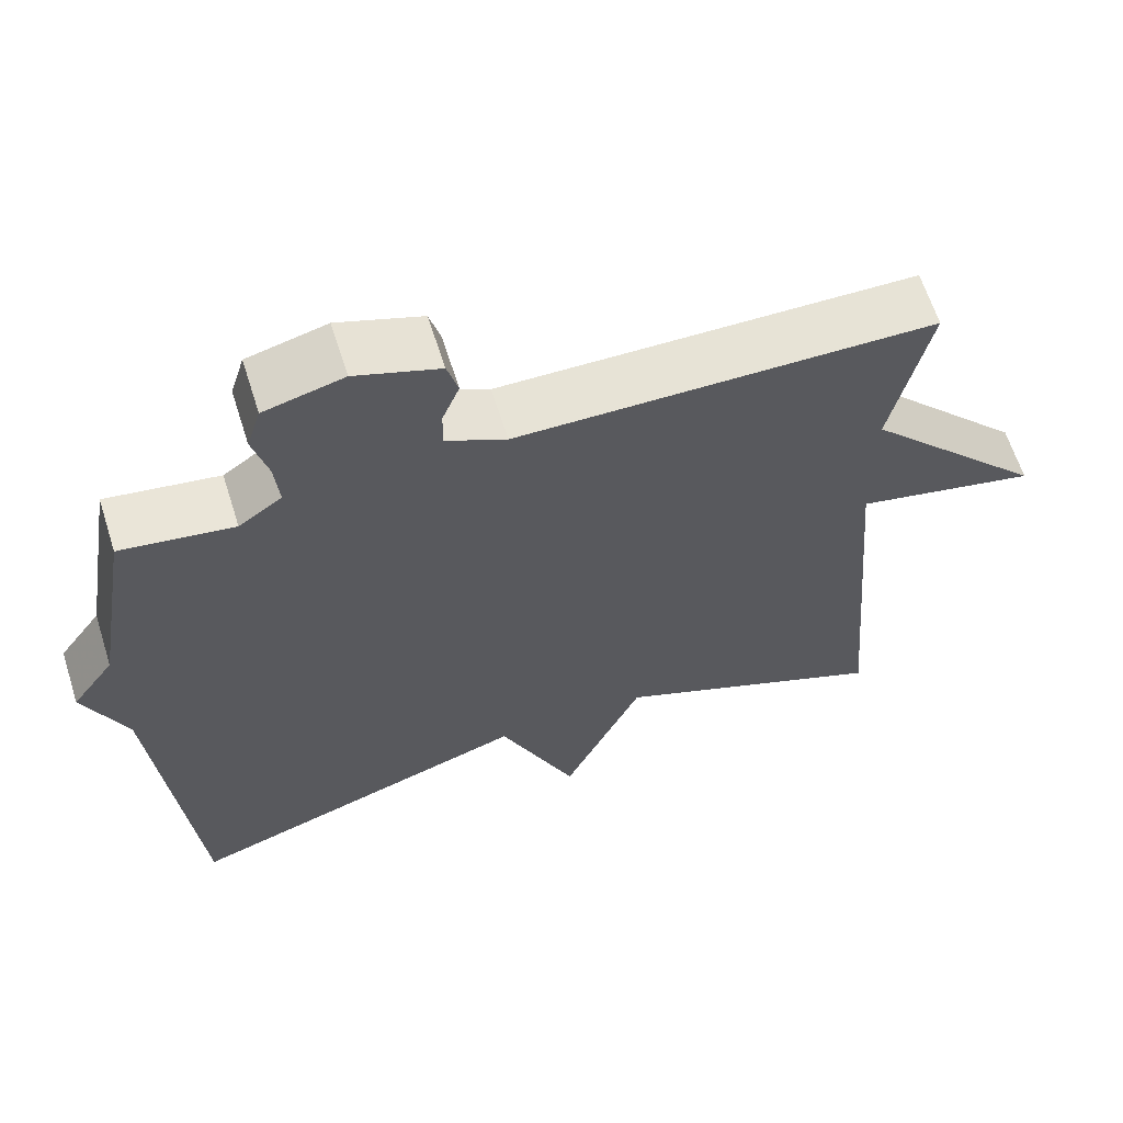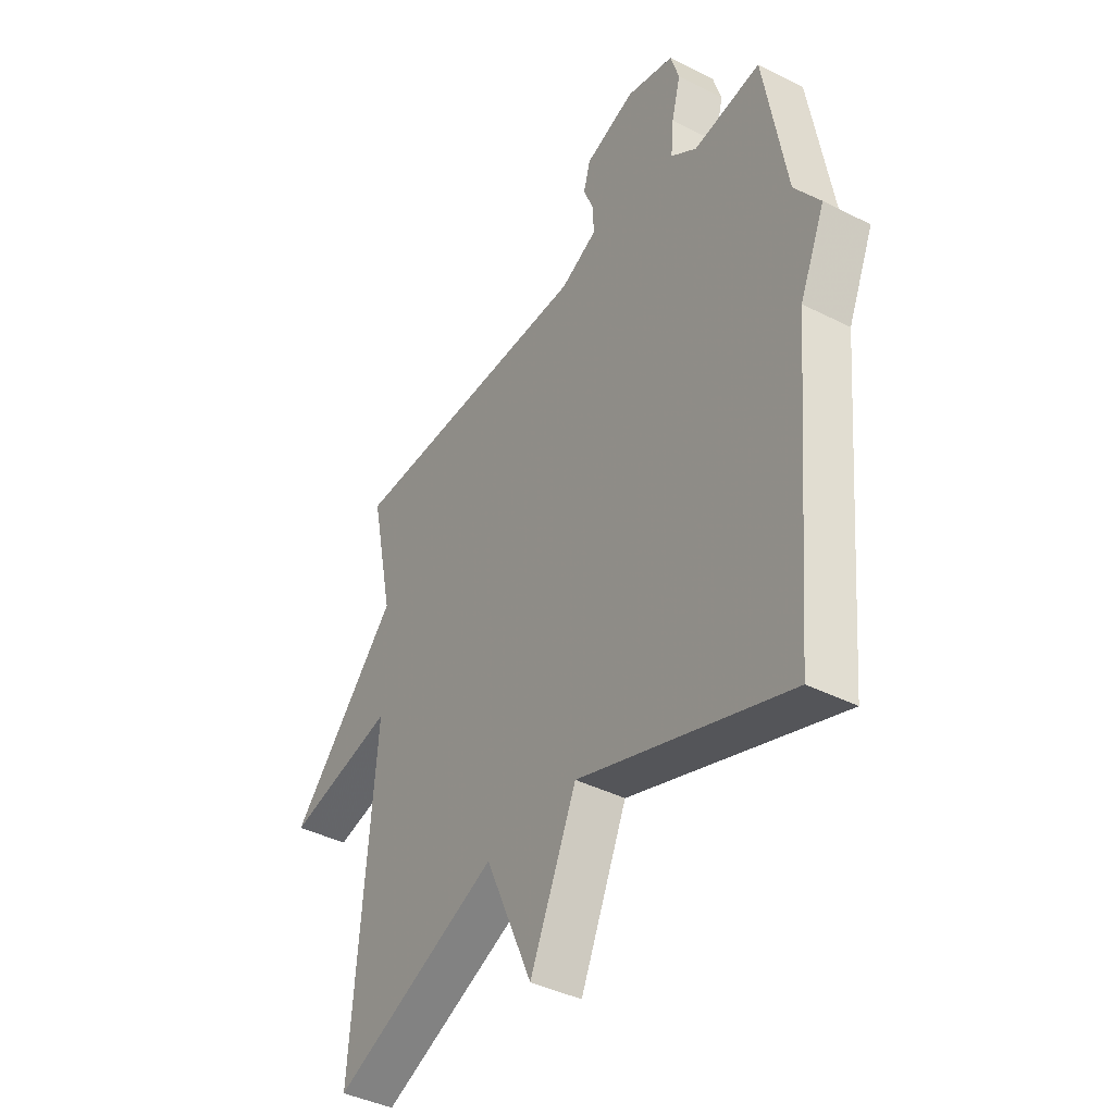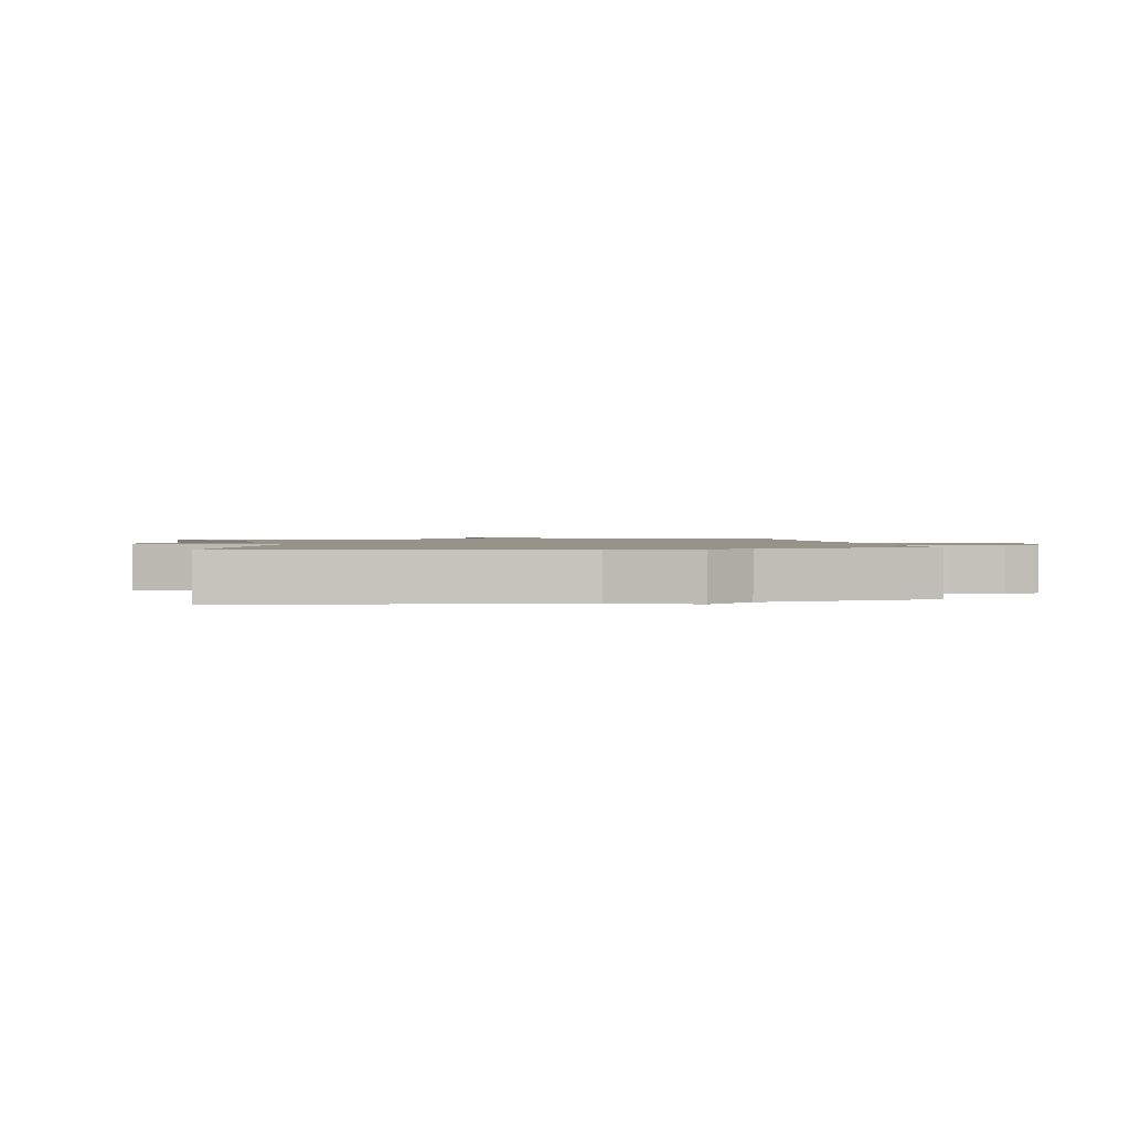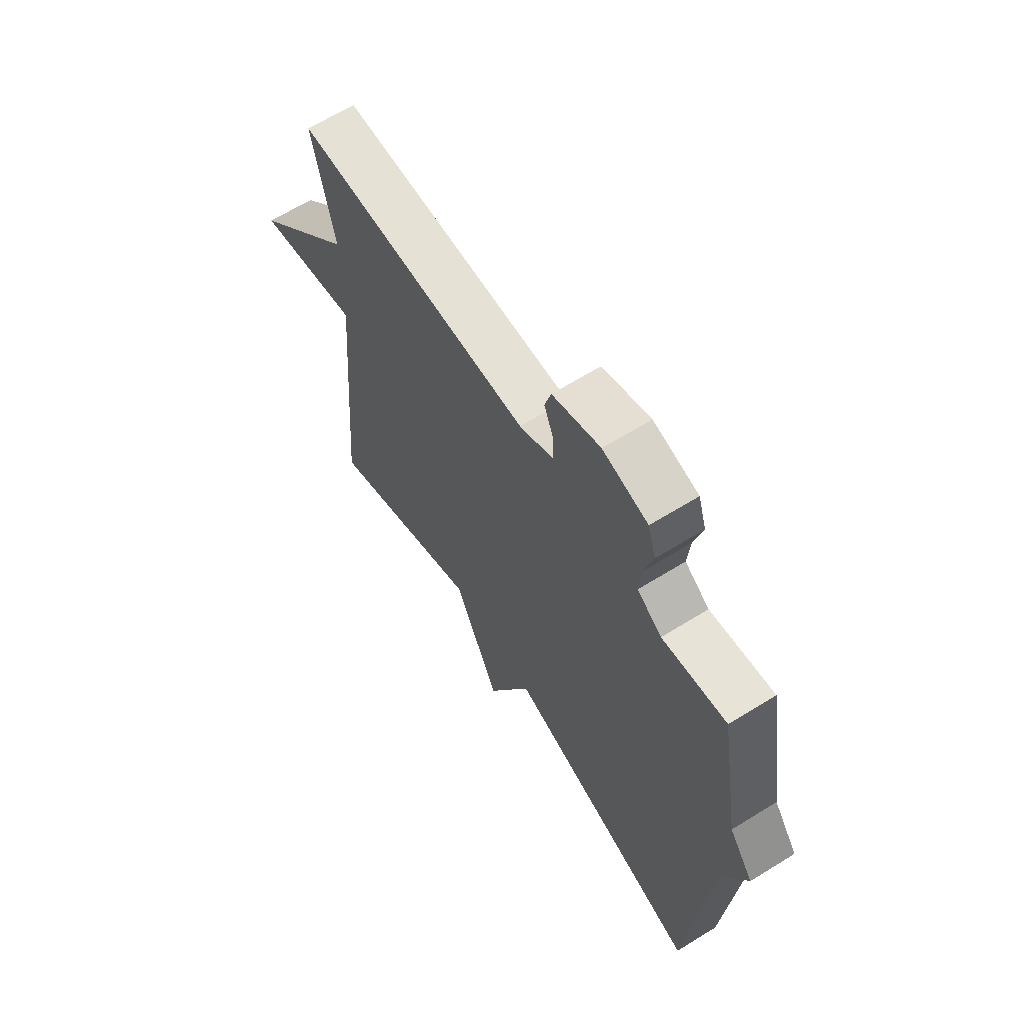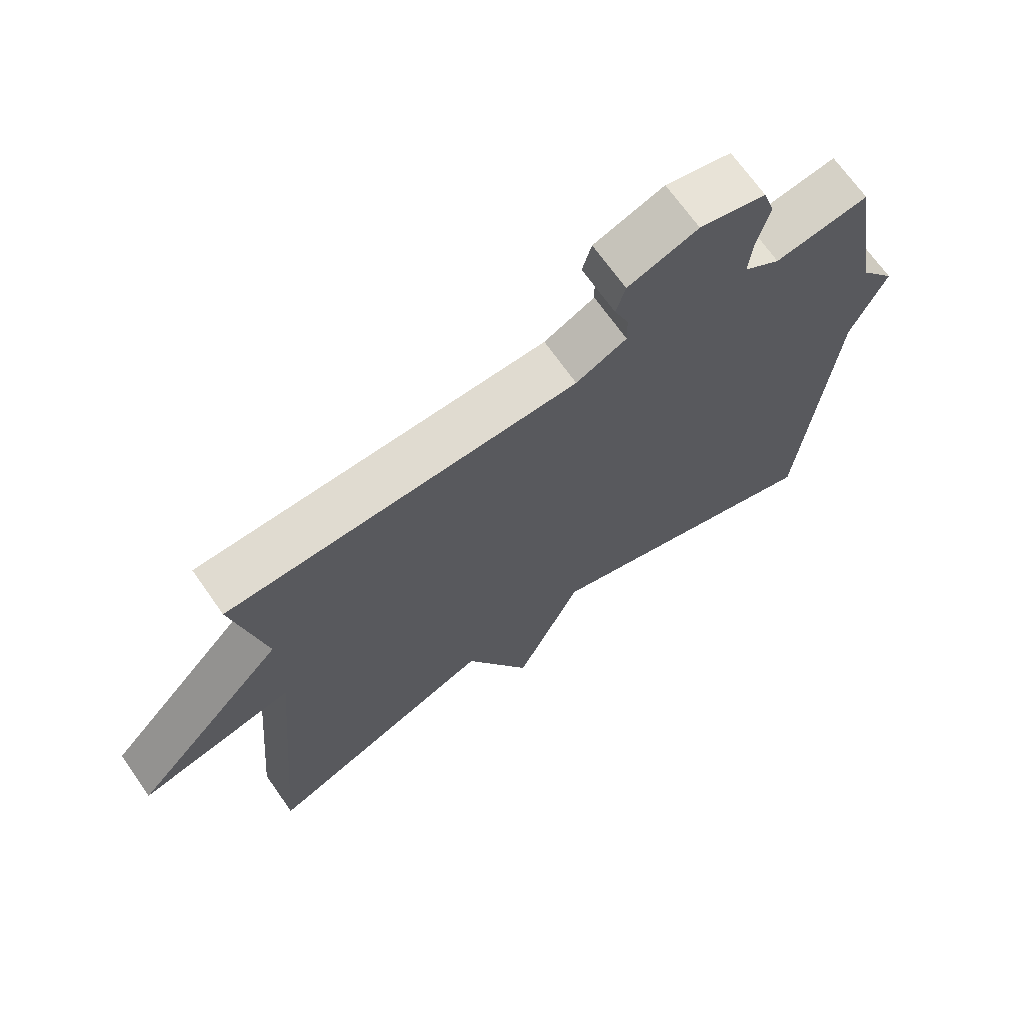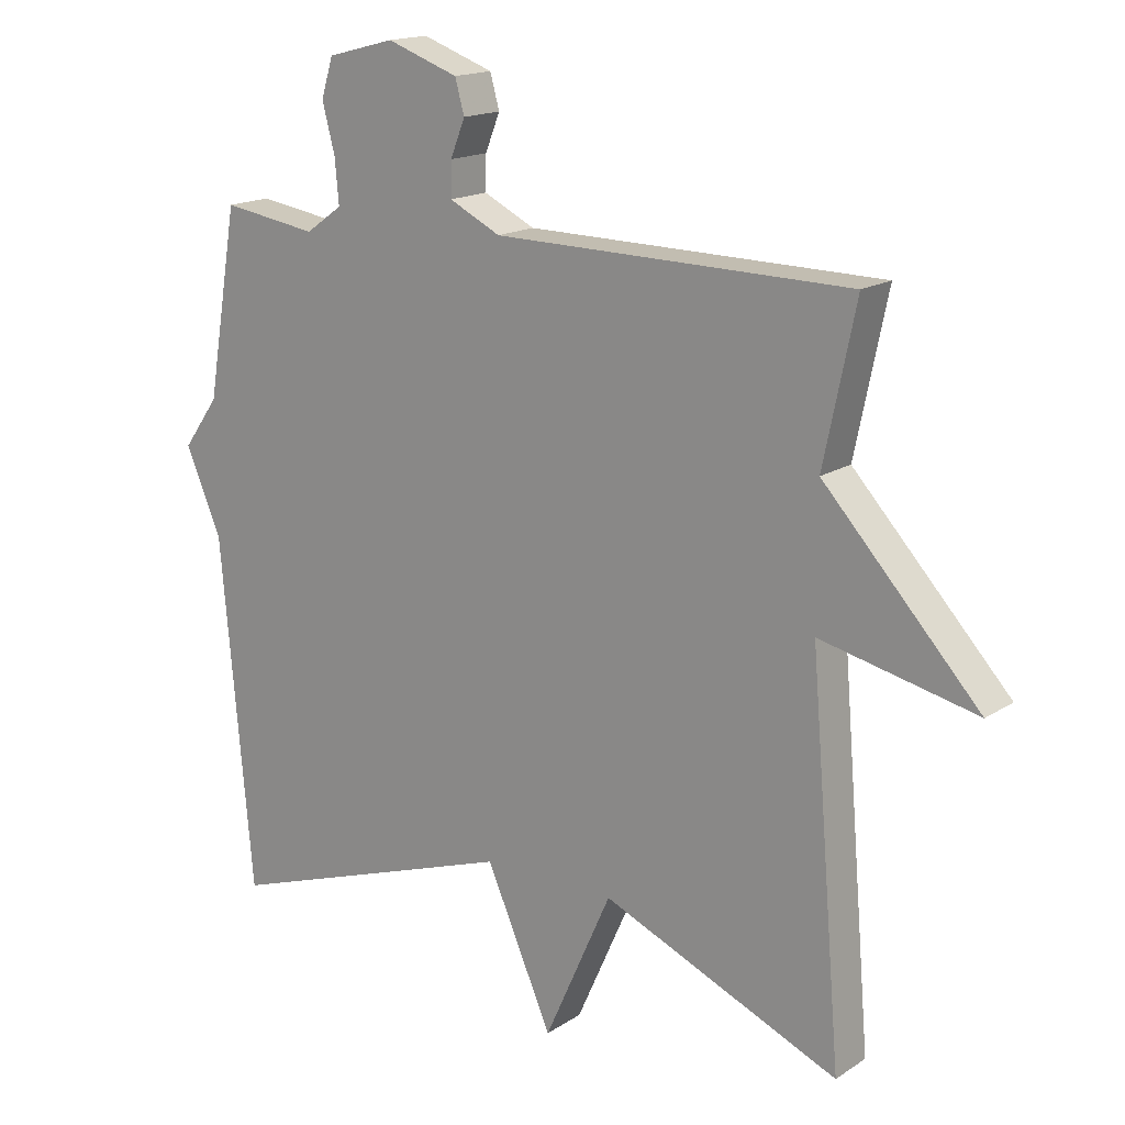
<metadata>
{"format":"obj","ext":"obj","renderer":"f3d","projection":"perspective","resolution":1024,"background":"white","views":[{"elev":63.3,"azim":-17.6,"up":"+Z"},{"elev":-40.5,"azim":-121.9,"up":"+Z"},{"elev":1.4,"azim":-100.6,"up":"+Y"},{"elev":64.6,"azim":-122.0,"up":"+Z"},{"elev":69.3,"azim":144.9,"up":"+Z"},{"elev":16.5,"azim":37.6,"up":"+Z"}]}
</metadata>
<code>
v -0.5 0.07 -0.5
v -0.547 0.07 0.022
v -0.601 0.07 0.147
v -0.547 0.07 0.222
v -0.5 0.07 0.5
v -0.357 0.07 0.478
v -0.302 0.07 0.517
v -0.308 0.07 0.583
v -0.327 0.07 0.655
v -0.309 0.07 0.713
v -0.208 0.07 0.739
v -0.101 0.07 0.701
v -0.087 0.07 0.651
v -0.109 0.07 0.596
v -0.11 0.07 0.545
v -0.033 0.07 0.507
v 0.5 0.07 0.5
v 0.452 0.07 0.271
v 0.685 0.07 0.019
v 0.452 0.07 0.071
v 0.5 0.07 -0.5
v 0.145 0.07 -0.349
v 0.044 0.07 -0.574
v -0.055 0.07 -0.349
v -0.5 0 -0.5
v -0.547 0 0.022
v -0.601 0 0.147
v -0.547 0 0.222
v -0.5 0 0.5
v -0.357 0 0.478
v -0.302 0 0.517
v -0.308 0 0.583
v -0.327 0 0.655
v -0.309 0 0.713
v -0.208 0 0.739
v -0.101 0 0.701
v -0.087 0 0.651
v -0.109 0 0.596
v -0.11 0 0.545
v -0.033 0 0.507
v 0.5 0 0.5
v 0.452 0 0.271
v 0.685 0 0.019
v 0.452 0 0.071
v 0.5 0 -0.5
v 0.145 0 -0.349
v 0.044 0 -0.574
v -0.055 0 -0.349
f 22 23 24
f 20 21 22
f 20 22 24
f 18 19 20
f 24 1 2
f 20 24 2
f 18 20 2
f 2 3 4
f 18 2 4
f 17 18 4
f 16 17 4
f 12 13 14
f 11 12 14
f 10 11 14
f 9 10 14
f 8 9 14
f 7 8 14 15
f 15 16 4
f 7 15 4
f 6 7 4
f 4 5 6
f 48 47 46
f 46 45 44
f 48 46 44
f 44 43 42
f 26 25 48
f 26 48 44
f 26 44 42
f 28 27 26
f 28 26 42
f 28 42 41
f 28 41 40
f 38 37 36
f 38 36 35
f 38 35 34
f 38 34 33
f 38 33 32
f 39 38 32 31
f 28 40 39
f 28 39 31
f 28 31 30
f 30 29 28
f 1 25 26 2
f 2 26 27 3
f 3 27 28 4
f 4 28 29 5
f 5 29 30 6
f 6 30 31 7
f 7 31 32 8
f 8 32 33 9
f 9 33 34 10
f 10 34 35 11
f 11 35 36 12
f 12 36 37 13
f 13 37 38 14
f 14 38 39 15
f 15 39 40 16
f 16 40 41 17
f 17 41 42 18
f 18 42 43 19
f 19 43 44 20
f 20 44 45 21
f 21 45 46 22
f 22 46 47 23
f 23 47 48 24
f 24 48 25 1

</code>
